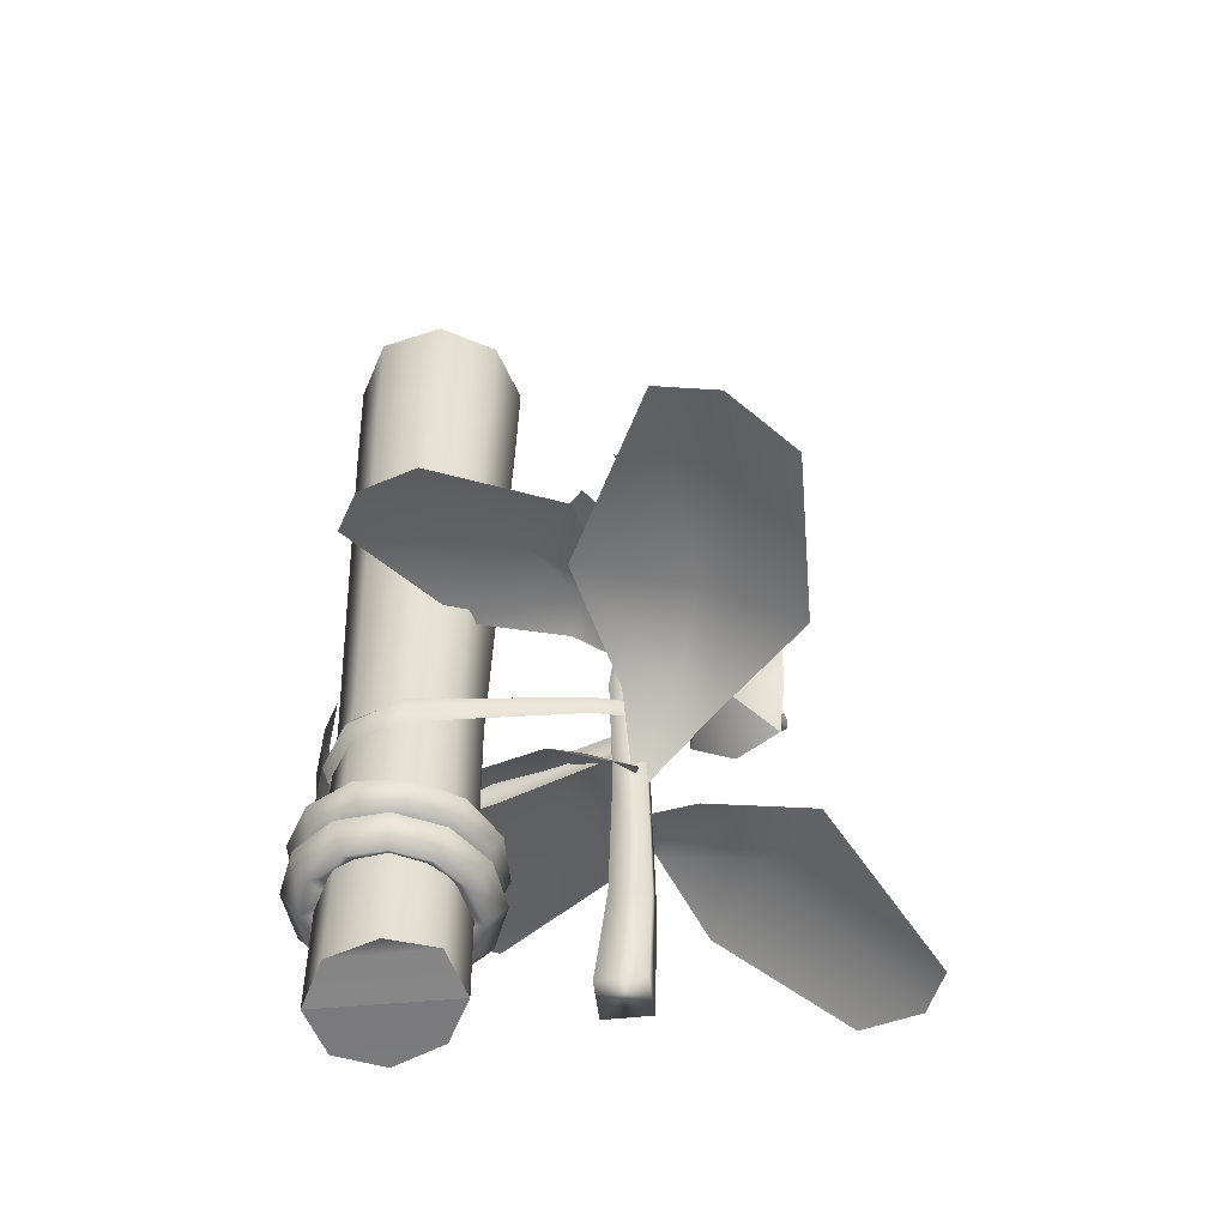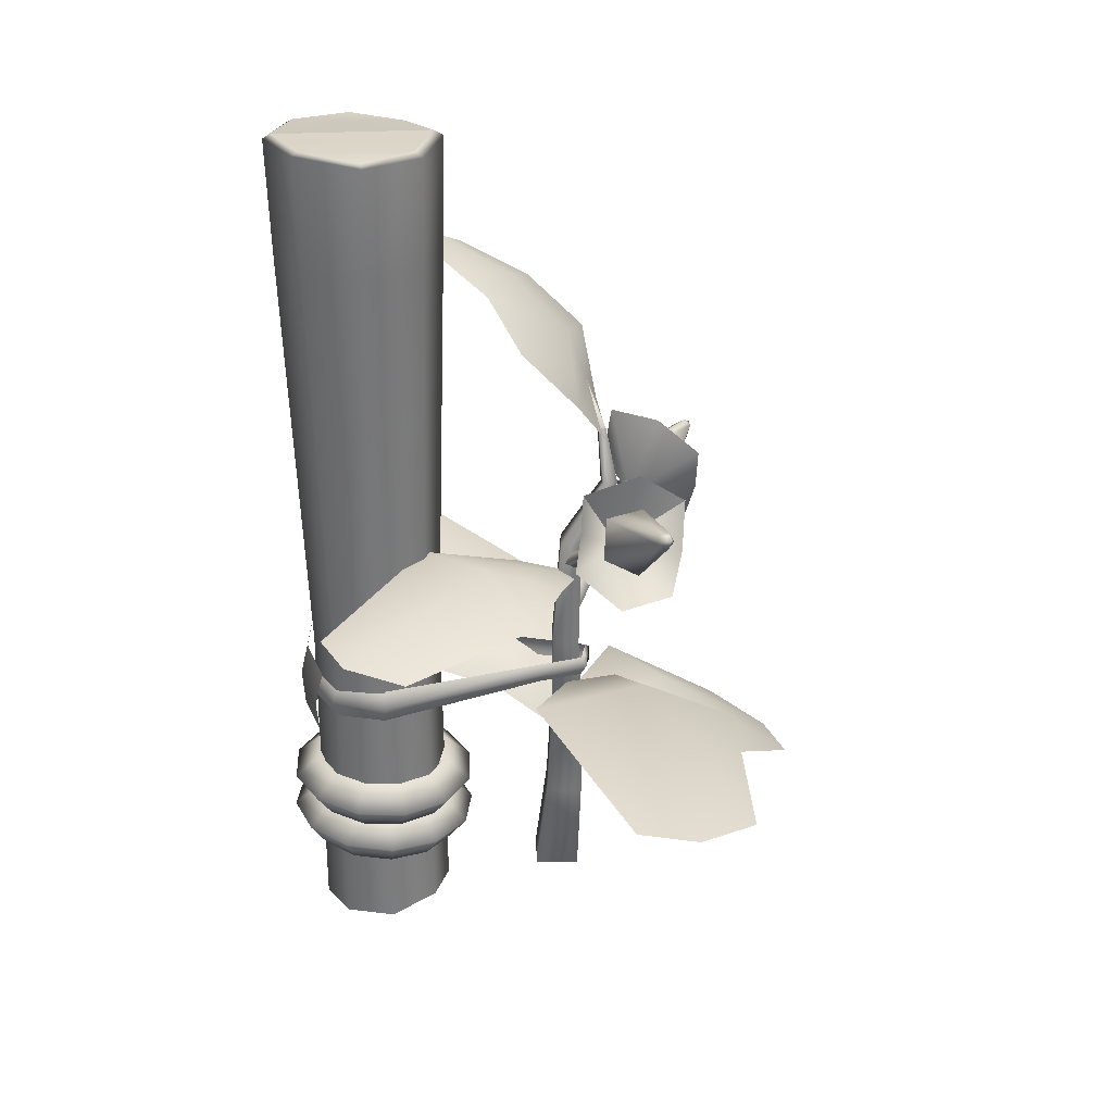
<metadata>
{"format":"obj","ext":"obj","renderer":"f3d","projection":"perspective","resolution":1024,"background":"white","views":[{"elev":-51.9,"azim":-89.6,"up":"+Y"},{"elev":31.7,"azim":-97.9,"up":"+Y"}]}
</metadata>
<code>
o model_2043
v -0.06531 0.3326 -0.3546
v -0.06531 0.3793 -0.3587
v 0.01404 0.3851 -0.3755
v 0.01279 0.3326 -0.3718
v 0.09842 0.3809 -0.3626
v 0.09842 0.3326 -0.3586
v 0.01517 0.4324 -0.364
v 0.09842 0.4324 -0.3508
v -0.06531 0.4324 -0.3468
v -0.1577 0.7847 0.1056
v -0.1545 0.7586 0.0954
v -0.1588 0.679 0.07204
v -0.1695 0.7478 0.1668
v -0.1971 0.783 0.01953
v -0.2596 0.6979 0.0003187
v -0.1588 0.679 0.07204
v -0.2212 0.735 0.01277
v -0.269 0.6373 0.06339
v -0.1971 0.783 0.01953
v -0.2212 0.735 0.01277
v -0.2505 0.6435 0.1367
v -0.2069 0.6893 0.1573
v -0.1695 0.7478 0.1668
v -0.2069 0.6893 0.1573
v 0.1473 0.5615 0.164
v 0.1255 0.5763 0.1518
v 0.06285 0.6295 0.1287
v 0.1025 0.5654 0.2232
v 0.05261 0.6953 0.2296
v 0.06285 0.6295 0.1287
v 0.07545 0.7423 0.1718
v 0.1866 0.628 0.1048
v 0.143 0.7289 0.1131
v 0.1866 0.628 0.1048
v 0.156 0.6744 0.1078
v 0.06901 0.6289 0.2297
v 0.1025 0.5654 0.2232
v 0.06901 0.6289 0.2297
v 0.156 0.6744 0.1078
v 0.04696 0 0.04796
v 0.0334 0.1486 0.05204
v -0.01722 0 0.04076
v -0.01852 0.144 0.04621
v -0.01263 0.144 -0.006286
v 0.03929 0.1486 -0.0004554
v -0.01001 0 -0.02342
v 0.05417 0 -0.01622
v -0.01001 0 -0.02342
v -0.01263 0.144 -0.006286
v -0.03949 0.3191 0.04244
v 0.001128 0.3298 0.04702
v -0.03455 0.3188 -0.0007266
v 0.006073 0.3295 0.003847
v -0.03455 0.3188 -0.0007266
v -0.07343 0.4601 0.0328
v -0.03549 0.4602 0.03715
v -0.04931 0.6101 0.03993
v -0.02003 0.61 0.04324
v -0.06909 0.4615 -0.00511
v -0.04596 0.6138 0.01036
v -0.01669 0.6138 0.01366
v -0.03115 0.4616 -0.0007597
v -0.04596 0.6138 0.01036
v -0.06909 0.4615 -0.00511
v -0.04193 0.7101 0.09239
v -0.02307 0.7078 0.09037
v -0.04414 0.7091 0.07288
v -0.02528 0.7068 0.07086
v -0.04414 0.7091 0.07288
v -0.0138 0.7846 0.07918
v -0.01491 0.7841 0.06943
v -0.004376 0.7835 0.07817
v -0.005482 0.783 0.06842
v -0.004376 0.7835 0.07817
v -0.01491 0.7841 0.06943
v 0.04696 0 0.04796
v -0.01722 0 0.04076
v 0.05417 0 -0.01622
v -0.01001 0 -0.02342
v -0.01491 0.7841 0.06943
v -0.0138 0.7846 0.07918
v 0.02682 0.8482 0.05593
v 0.02682 0.8482 0.05593
v -0.005482 0.783 0.06842
v -0.01491 0.7841 0.06943
v -0.004376 0.7835 0.07817
v -0.004376 0.7835 0.07817
v -0.0488 0.504 0.03692
v -0.0308 0.4983 0.03331
v 0.06157 0.6116 0.122
v 0.05394 0.6182 0.1271
v -0.0308 0.4983 0.03331
v -0.03052 0.5089 0.0166
v 0.06323 0.6206 0.1137
v 0.06157 0.6116 0.122
v -0.04853 0.5146 0.02022
v 0.05561 0.6272 0.1187
v 0.05974 0.6507 0.1352
v 0.0858 0.6386 0.1139
v 0.08617 0.6107 0.1299
v 0.08617 0.6107 0.1299
v 0.06098 0.6208 0.1535
v -0.03905 0.5737 0.009973
v -0.04277 0.5686 0.026
v -0.1556 0.6694 0.06926
v -0.1555 0.6744 0.0606
v -0.04277 0.5686 0.026
v -0.02924 0.5781 0.03241
v -0.1505 0.678 0.0739
v -0.1556 0.6694 0.06926
v -0.02552 0.5832 0.01638
v -0.1505 0.6831 0.06524
v -0.1547 0.703 0.08402
v -0.169 0.6752 0.0935
v -0.169 0.6752 0.0935
v -0.1812 0.6714 0.06396
v -0.1669 0.6992 0.05448
v 0.00364 0.4589 -0.1661
v 0.003733 1.076 -0.1449
v -0.07561 1.073 -0.1783
v -0.06262 0.4673 -0.1935
v 0.08305 1.067 -0.1781
v 0.0699 0.449 -0.1935
v 0.1167 1.068 -0.257
v 0.09734 0.4438 -0.2598
v 0.08305 1.07 -0.3419
v 0.1167 1.068 -0.257
v 0.09734 0.4438 -0.2598
v 0.0699 0.443 -0.326
v 0.003744 1.07 -0.3753
v 0.00364 0.4519 -0.3535
v -0.07559 1.076 -0.3415
v -0.06262 0.4613 -0.326
v -0.1103 1.08 -0.2576
v -0.09006 0.4615 -0.2598
v 0.07167 -0.03603 -0.3278
v 0.07167 -0.01929 -0.1917
v 0.00364 -0.01227 -0.1636
v 0.00364 -0.02902 -0.356
v -0.06439 -0.01674 -0.3278
v 0.00364 -0.02902 -0.356
v 0.00364 -0.01227 -0.1636
v -0.06439 0 -0.1917
v -0.09257 -0.01151 -0.2598
v 0.003655 1.241 -0.1539
v 0.07849 1.227 -0.1849
v 0.0829 1.236 -0.3377
v 0.003676 1.247 -0.3705
v 0.003655 1.241 -0.1539
v 0.003676 1.247 -0.3705
v -0.07555 1.252 -0.3377
v -0.07118 1.243 -0.1849
v -0.1084 1.244 -0.2584
v 0.1157 1.229 -0.2584
v 0.09985 -0.0308 -0.2598
v 0.00364 -0.01227 -0.1636
v 0.07167 -0.01929 -0.1917
v 0.09985 -0.0308 -0.2598
v 0.09985 -0.0308 -0.2598
v 0.07167 -0.03603 -0.3278
v 0.00364 -0.02902 -0.356
v -0.06439 -0.01674 -0.3278
v -0.09257 -0.01151 -0.2598
v -0.06439 0 -0.1917
v 0.003676 1.247 -0.3705
v 0.0829 1.236 -0.3377
v 0.08546 1.231 -0.3451
v 0.003761 1.241 -0.3798
v 0.1157 1.229 -0.2584
v 0.1203 1.224 -0.2562
v 0.1157 1.229 -0.2584
v 0.07849 1.227 -0.1849
v 0.08547 1.219 -0.175
v 0.1203 1.224 -0.2562
v 0.003655 1.241 -0.1539
v 0.003744 1.233 -0.1407
v -0.07801 1.236 -0.1752
v -0.07118 1.243 -0.1849
v -0.1084 1.244 -0.2584
v -0.1142 1.239 -0.257
v -0.07555 1.252 -0.3377
v -0.07799 1.247 -0.3447
v 0.07423 0.2061 -0.2708
v 0.1041 0.2401 -0.2747
v 0.08247 0.2432 -0.3225
v 0.05893 0.2086 -0.3046
v 0.08247 0.2432 -0.3225
v 0.03979 0.246 -0.3531
v 0.02877 0.2108 -0.3262
v 0.05893 0.2086 -0.3046
v -0.01247 0.2478 -0.3582
v -0.008162 0.2122 -0.3298
v -0.06031 0.2481 -0.3365
v -0.04197 0.2125 -0.3145
v -0.09091 0.2468 -0.2938
v -0.06361 0.2114 -0.2843
v -0.09607 0.2442 -0.2416
v -0.06726 0.2093 -0.2474
v -0.07441 0.2411 -0.1938
v -0.05196 0.2069 -0.2136
v -0.07441 0.2411 -0.1938
v -0.03173 0.2383 -0.1632
v -0.0218 0.2046 -0.192
v -0.05196 0.2069 -0.2136
v 0.02053 0.2365 -0.1581
v 0.01513 0.2032 -0.1884
v 0.06837 0.2363 -0.1798
v 0.04895 0.203 -0.2038
v 0.09897 0.2376 -0.2225
v 0.07058 0.204 -0.2339
v 0.1388 0.2065 -0.2816
v 0.1095 0.2109 -0.3462
v 0.1095 0.2109 -0.3462
v 0.05178 0.2149 -0.3875
v -0.01889 0.2174 -0.3944
v -0.08358 0.2177 -0.3651
v -0.125 0.2159 -0.3074
v -0.1319 0.2123 -0.2368
v -0.1027 0.2079 -0.1721
v -0.1027 0.2079 -0.1721
v -0.04496 0.2039 -0.1308
v 0.02571 0.2014 -0.1239
v 0.0904 0.201 -0.1533
v 0.1318 0.2029 -0.211
v 0.1114 0.1711 -0.278
v 0.0879 0.1744 -0.3298
v 0.0879 0.1744 -0.3298
v 0.04167 0.1774 -0.3629
v -0.01493 0.1792 -0.3684
v -0.06674 0.1795 -0.3449
v -0.09989 0.1781 -0.2987
v -0.1055 0.1754 -0.2421
v -0.08202 0.1721 -0.1904
v -0.08202 0.1721 -0.1904
v -0.03579 0.1691 -0.1573
v 0.02081 0.1672 -0.1517
v 0.07263 0.167 -0.1752
v 0.1058 0.1684 -0.2215
v 0.07423 0.2061 -0.2708
v 0.05893 0.2086 -0.3046
v 0.05893 0.2086 -0.3046
v 0.02877 0.2108 -0.3262
v -0.008162 0.2122 -0.3298
v -0.04197 0.2125 -0.3145
v -0.06361 0.2114 -0.2843
v -0.06726 0.2093 -0.2474
v -0.05196 0.2069 -0.2136
v -0.05196 0.2069 -0.2136
v -0.0218 0.2046 -0.192
v 0.01513 0.2032 -0.1884
v 0.04895 0.203 -0.2038
v 0.07058 0.204 -0.2339
v 0.03807 0.1359 -0.1996
v 0.05566 0.1681 -0.1727
v 0.09207 0.1687 -0.2106
v 0.06381 0.1367 -0.2263
v 0.09207 0.1687 -0.2106
v 0.1047 0.1713 -0.2616
v 0.07275 0.1388 -0.2623
v 0.06381 0.1367 -0.2263
v 0.09016 0.1753 -0.3119
v 0.06249 0.1418 -0.2979
v 0.05236 0.1795 -0.3481
v 0.03577 0.1448 -0.3235
v 0.00142 0.1829 -0.3606
v -0.000235 0.147 -0.3323
v -0.04901 0.1845 -0.3459
v -0.03589 0.1479 -0.3219
v -0.08541 0.1839 -0.3079
v -0.06164 0.1472 -0.2951
v -0.08541 0.1839 -0.3079
v -0.09804 0.1813 -0.257
v -0.07058 0.145 -0.2591
v -0.06164 0.1472 -0.2951
v -0.0835 0.1773 -0.2066
v -0.06031 0.1421 -0.2236
v -0.0457 0.1731 -0.1704
v -0.0336 0.1391 -0.198
v 0.005239 0.1697 -0.158
v 0.002412 0.1368 -0.1892
v 0.07203 0.1324 -0.1438
v 0.1213 0.1334 -0.195
v 0.1213 0.1334 -0.195
v 0.1383 0.1371 -0.2639
v 0.1187 0.1426 -0.332
v 0.06759 0.1483 -0.381
v -0.001296 0.1528 -0.3978
v -0.06949 0.1547 -0.3779
v -0.1187 0.1537 -0.3266
v -0.1187 0.1537 -0.3266
v -0.1358 0.15 -0.2577
v -0.1162 0.1445 -0.1897
v -0.06505 0.1388 -0.1407
v 0.003837 0.1344 -0.1239
v 0.05553 0.09873 -0.1684
v 0.09495 0.09931 -0.2095
v 0.09495 0.09931 -0.2095
v 0.1086 0.1021 -0.2647
v 0.09288 0.1063 -0.3192
v 0.05194 0.1109 -0.3585
v -0.003225 0.1146 -0.3719
v -0.05784 0.1163 -0.356
v -0.09726 0.1158 -0.3149
v -0.09726 0.1158 -0.3149
v -0.1109 0.113 -0.2597
v -0.09519 0.1087 -0.2052
v -0.05425 0.1042 -0.166
v 0.0009198 0.1005 -0.1525
v 0.03807 0.1359 -0.1996
v 0.06381 0.1367 -0.2263
v 0.06381 0.1367 -0.2263
v 0.07275 0.1388 -0.2623
v 0.06249 0.1418 -0.2979
v 0.03577 0.1448 -0.3235
v -0.000235 0.147 -0.3323
v -0.03589 0.1479 -0.3219
v -0.06164 0.1472 -0.2951
v -0.06164 0.1472 -0.2951
v -0.07058 0.145 -0.2591
v -0.06031 0.1421 -0.2236
v -0.0336 0.1391 -0.198
v 0.002412 0.1368 -0.1892
v 0.1837 0.404 0.03693
v 0.08154 0.4398 -0.09163
v -0.006326 0.4002 -0.03942
v 0.01824 0.3749 0.02197
v 0.3637 0.4416 -0.2428
v 0.395 0.4422 -0.1576
v 0.0318 0.3866 -0.2267
v -0.04253 0.3679 -0.08347
v 0.268 0.4148 -0.3079
v -0.08433 0.285 0.03241
v -0.06516 0.2293 0.2509
v 0.07124 0.2838 0.1914
v 0.02933 0.2942 0.1001
v -0.03361 0.2745 0.1056
v 0.1623 0.1102 0.3779
v 0.08897 0.1074 0.399
v 0.1949 0.2682 0.1226
v 0.07043 0.2901 0.05423
v 0.2254 0.1397 0.3011
v -0.01435 0.2644 0.003955
v -0.25 0.4718 -0.05392
v -0.2145 0.474 0.1072
v -0.1098 0.4226 0.08125
v -0.103 0.4115 0.01164
v -0.5292 0.4336 0.1304
v -0.5239 0.452 0.0443
v -0.2111 0.4037 0.2406
v -0.08746 0.3842 0.1294
v -0.4635 0.4022 0.221
v -0.01654 0.3055 0.02616
v -0.04396 0.618 -0.1901
v -0.147 0.6427 -0.1091
v -0.09431 0.6078 -0.036
v -0.04256 0.591 -0.05378
v -0.2801 0.5859 -0.3218
v -0.216 0.5903 -0.349
v -0.2469 0.6035 -0.05113
v -0.1237 0.5852 0.001801
v -0.3227 0.578 -0.2402
v -0.0186 0.5456 0.0442
v 0.1825 0.8539 0.07327
v 0.05702 0.9076 0.03585
v 0.02595 0.8488 0.05532
v 0.05033 0.801 0.07465
v 0.2024 0.9322 -0.005752
v 0.1263 0.97 -0.03901
v -0.0418 0.9231 -0.04392
v -0.01881 0.8224 0.03853
v 0.04356 0.9739 -0.08188
v -0.02065 0.7605 0.08453
v 0.2228 0.9822 -0.1014
v 0.1294 0.9963 -0.1365
v 0.196 1.004 -0.1305
v -0.02787 0.3988 0.05608
v 0.05989 0.3776 -0.151
v 0.0686 0.4042 -0.1554
v -0.02254 0.4171 0.05592
v -0.09311 0.3606 -0.2595
v -0.1066 0.3883 -0.2594
v -0.06973 0.3829 -0.3335
v -0.06385 0.3558 -0.3247
v -0.07541 0.3971 -0.02637
v -0.08549 0.4153 -0.02624
v -0.06596 0.3981 0.03751
v -0.07384 0.4164 0.04489
v 0.002163 0.3552 -0.3574
v 0.002061 0.3841 -0.3673
v 0.07281 0.3888 -0.34
v 0.06824 0.3607 -0.3322
v -0.06385 0.3558 -0.3247
v -0.06973 0.3829 -0.3335
v 0.002061 0.3841 -0.3673
v 0.002163 0.3552 -0.3574
v 0.0009553 0.4017 -0.3571
v 0.06888 0.4066 -0.3331
v 0.05696 0.4184 -0.157
v -0.03352 0.4281 0.04897
v -0.06596 0.4274 0.03804
v -0.07541 0.4264 -0.02621
v -0.08893 0.4086 -0.2596
v -0.06184 0.401 -0.3272
v -0.06184 0.401 -0.3272
v 0.0009553 0.4017 -0.3571
v 0.1013 0.3697 -0.2622
v 0.1089 0.3938 -0.2676
v 0.09935 0.409 -0.2669
v -0.2875 0.7702 0.1222
v -0.2921 0.7702 0.1087
v -0.3079 0.7697 0.1216
v -0.2998 0.7583 0.1067
v -0.2999 0.7511 0.1189
v -0.2924 0.7584 0.1285
v -0.2875 0.7702 0.1222
v -0.162 0.6831 0.07403
v -0.1941 0.6941 0.132
v -0.2244 0.6647 0.0936
v -0.162 0.6831 0.07403
v -0.1747 0.7413 0.1067
v -0.162 0.6831 0.07403
v -0.193 0.7412 0.05265
v -0.1747 0.7413 0.1067
v -0.162 0.6831 0.07403
v -0.2237 0.6938 0.04458
v -0.162 0.6831 0.07403
v -0.2244 0.6647 0.0936
v -0.1941 0.6941 0.132
v -0.1747 0.7413 0.1067
v -0.1747 0.7413 0.1067
v -0.193 0.7412 0.05265
v -0.2237 0.6938 0.04458
v 0.1882 0.6756 0.2255
v 0.1802 0.6825 0.2319
v 0.1909 0.6754 0.241
v 0.1751 0.6754 0.2406
v 0.1799 0.664 0.2395
v 0.188 0.6642 0.2302
v 0.1882 0.6756 0.2255
v 0.0667 0.6311 0.1311
v 0.1254 0.6075 0.1464
v 0.08912 0.6069 0.1881
v 0.0667 0.6311 0.1311
v 0.1263 0.6586 0.1253
v 0.0667 0.6311 0.1311
v 0.09056 0.6895 0.1539
v 0.1263 0.6586 0.1253
v 0.0667 0.6311 0.1311
v 0.06757 0.6576 0.1928
v 0.0667 0.6311 0.1311
v 0.08912 0.6069 0.1881
v 0.1254 0.6075 0.1464
v 0.1263 0.6586 0.1253
v 0.1263 0.6586 0.1253
v 0.09056 0.6895 0.1539
v 0.06757 0.6576 0.1928
g surface_000
f 2 9 7
f 2 7 3
f 1 2 3
f 1 3 4
f 5 4 3
f 5 6 4
f 7 5 3
f 7 8 5
f 23 16 24
f 16 19 20
f 21 22 16
f 21 16 18
f 15 18 16
f 15 16 17
f 10 12 13
f 10 11 12
f 11 14 12
f 11 10 14
f 37 30 38
f 30 34 35
f 33 30 39
f 33 31 30
f 29 30 31
f 29 36 30
f 25 27 28
f 25 26 27
f 26 32 27
f 26 25 32
f 81 87 82
f 80 81 82
f 86 84 83
f 83 84 85
f 78 77 79
f 76 77 78
f 66 73 74
f 66 68 73
f 75 73 68
f 75 68 69
f 68 61 69
f 69 61 63
f 61 62 63
f 63 62 64
f 58 68 66
f 61 68 58
f 58 62 61
f 56 62 58
f 56 53 62
f 54 62 53
f 64 62 54
f 65 58 66
f 57 58 65
f 57 56 58
f 55 56 57
f 50 56 55
f 51 56 50
f 51 53 56
f 65 66 72
f 65 72 70
f 67 65 70
f 67 57 65
f 60 57 67
f 59 57 60
f 55 57 59
f 52 55 59
f 50 55 52
f 52 43 50
f 43 41 50
f 50 41 51
f 41 53 51
f 67 70 71
f 49 43 52
f 49 42 43
f 42 41 43
f 40 41 42
f 40 45 41
f 45 53 41
f 53 45 54
f 54 45 44
f 44 45 46
f 46 45 47
f 48 42 49
f 47 45 40
f 99 100 95
f 99 95 94
f 98 99 94
f 98 94 97
f 102 98 97
f 102 97 91
f 101 102 91
f 101 91 90
f 92 94 95
f 92 93 94
f 93 97 94
f 93 96 97
f 96 91 97
f 96 88 91
f 88 90 91
f 88 89 90
f 110 113 114
f 110 109 113
f 109 117 113
f 109 112 117
f 117 112 106
f 117 106 116
f 106 115 116
f 106 105 115
f 107 109 110
f 107 108 109
f 108 112 109
f 108 111 112
f 111 106 112
f 111 103 106
f 103 105 106
f 103 104 105
f 166 169 170
f 166 170 167
f 165 166 167
f 165 167 168
f 181 165 168
f 181 168 182
f 179 181 182
f 127 167 170
f 127 126 167
f 167 126 130
f 167 130 168
f 130 182 168
f 130 132 182
f 132 180 182
f 179 182 180
f 178 179 180
f 178 180 177
f 177 175 178
f 126 127 128
f 126 128 129
f 130 126 129
f 130 129 131
f 132 130 131
f 132 131 133
f 134 132 133
f 132 134 180
f 134 177 180
f 134 120 177
f 120 176 177
f 177 176 175
f 172 175 176
f 129 128 159
f 129 159 160
f 131 129 160
f 131 160 161
f 133 131 161
f 133 161 162
f 135 133 162
f 134 133 135
f 120 134 135
f 120 135 121
f 118 120 121
f 118 119 120
f 120 119 176
f 119 173 176
f 172 176 173
f 171 172 173
f 171 173 174
f 135 162 163
f 121 135 163
f 121 163 164
f 156 121 164
f 156 118 121
f 123 118 156
f 122 118 123
f 122 119 118
f 119 122 173
f 122 174 173
f 122 124 174
f 124 122 123
f 124 123 125
f 125 123 157
f 125 157 158
f 123 156 157
f 155 137 136
f 136 137 138
f 136 138 139
f 147 146 154
f 145 146 147
f 145 147 148
f 152 151 153
f 149 151 152
f 149 150 151
f 144 140 143
f 140 142 143
f 140 141 142
f 233 246 247
f 233 232 246
f 232 245 246
f 232 231 245
f 231 244 245
f 231 230 244
f 230 243 244
f 232 233 219
f 232 219 218
f 231 232 218
f 231 218 217
f 230 231 217
f 230 217 216
f 229 230 216
f 230 229 243
f 229 242 243
f 229 228 242
f 228 241 242
f 218 219 199
f 218 199 197
f 217 218 197
f 217 197 195
f 216 217 195
f 216 195 193
f 215 216 193
f 229 216 215
f 228 229 215
f 228 215 214
f 227 228 214
f 228 227 241
f 197 199 200
f 197 200 198
f 195 197 198
f 195 198 196
f 193 195 196
f 193 196 194
f 191 193 194
f 215 193 191
f 214 215 191
f 214 191 188
f 213 214 188
f 227 214 213
f 191 194 192
f 188 191 192
f 188 192 189
f 187 188 189
f 213 188 187
f 187 189 190
f 226 239 240
f 226 225 239
f 239 225 238
f 239 238 252
f 238 251 252
f 238 237 251
f 237 250 251
f 211 225 226
f 238 225 211
f 238 211 224
f 237 238 224
f 237 224 223
f 236 237 223
f 237 236 250
f 236 249 250
f 236 235 249
f 235 248 249
f 211 226 212
f 184 211 212
f 224 211 184
f 224 184 209
f 223 224 209
f 223 209 207
f 222 223 207
f 236 223 222
f 235 236 222
f 235 222 221
f 234 235 221
f 235 234 248
f 184 212 185
f 183 184 185
f 209 184 183
f 209 183 210
f 207 209 210
f 207 210 208
f 205 207 208
f 222 207 205
f 221 222 205
f 221 205 202
f 220 221 202
f 234 221 220
f 183 185 186
f 220 202 201
f 201 202 203
f 201 203 204
f 202 206 203
f 202 205 206
f 205 208 206
f 303 316 317
f 303 302 316
f 302 315 316
f 302 301 315
f 301 314 315
f 301 300 314
f 300 313 314
f 302 303 289
f 302 289 288
f 301 302 288
f 301 288 287
f 300 301 287
f 300 287 286
f 299 300 286
f 300 299 313
f 299 312 313
f 299 298 312
f 298 311 312
f 288 289 269
f 288 269 267
f 287 288 267
f 287 267 265
f 286 287 265
f 286 265 263
f 285 286 263
f 299 286 285
f 298 299 285
f 298 285 284
f 297 298 284
f 298 297 311
f 267 269 270
f 267 270 268
f 265 267 268
f 265 268 266
f 263 265 266
f 263 266 264
f 261 263 264
f 285 263 261
f 284 285 261
f 284 261 258
f 283 284 258
f 297 284 283
f 261 264 262
f 258 261 262
f 258 262 259
f 257 258 259
f 283 258 257
f 257 259 260
f 296 309 310
f 296 295 309
f 309 295 308
f 309 308 322
f 308 321 322
f 308 307 321
f 307 320 321
f 281 295 296
f 308 295 281
f 308 281 294
f 307 308 294
f 307 294 293
f 306 307 293
f 307 306 320
f 306 319 320
f 306 305 319
f 305 318 319
f 281 296 282
f 254 281 282
f 294 281 254
f 294 254 279
f 293 294 279
f 293 279 277
f 292 293 277
f 306 293 292
f 305 306 292
f 305 292 291
f 304 305 291
f 305 304 318
f 254 282 255
f 253 254 255
f 279 254 253
f 279 253 280
f 277 279 280
f 277 280 278
f 275 277 278
f 292 277 275
f 291 292 275
f 291 275 272
f 290 291 272
f 304 291 290
f 253 255 256
f 290 272 271
f 271 272 273
f 271 273 274
f 272 276 273
f 272 275 276
f 275 278 276
f 326 325 332
f 323 325 326
f 323 324 325
f 324 330 325
f 325 330 332
f 328 324 323
f 327 324 328
f 327 331 324
f 324 331 329
f 324 329 330
f 336 335 342
f 333 335 336
f 333 334 335
f 334 340 335
f 335 340 342
f 338 334 333
f 337 334 338
f 337 341 334
f 334 341 339
f 334 339 340
f 346 345 352
f 343 345 346
f 343 344 345
f 344 350 345
f 345 350 352
f 348 344 343
f 347 344 348
f 347 351 344
f 344 351 349
f 344 349 350
f 356 355 362
f 353 355 356
f 353 354 355
f 354 360 355
f 355 360 362
f 358 354 353
f 357 354 358
f 357 361 354
f 354 361 359
f 354 359 360
f 374 368 375
f 371 368 374
f 364 368 371
f 367 368 364
f 373 368 367
f 373 375 368
f 364 371 369
f 364 369 370
f 364 370 365
f 363 364 365
f 367 364 363
f 365 370 372
f 366 365 372
f 363 365 366
f 404 405 394
f 404 394 393
f 392 393 394
f 392 394 395
f 402 403 382
f 402 382 381
f 381 401 402
f 381 385 401
f 385 400 401
f 385 387 400
f 387 399 400
f 380 381 382
f 384 381 380
f 384 385 381
f 386 385 384
f 386 387 385
f 386 379 387
f 387 379 399
f 378 399 379
f 378 398 399
f 380 382 383
f 386 376 379
f 376 378 379
f 376 377 378
f 378 377 406
f 378 406 407
f 407 398 378
f 407 408 398
f 397 408 407
f 397 407 390
f 396 397 390
f 396 390 389
f 388 389 390
f 407 406 391
f 407 391 390
f 388 390 391
f 426 418 425
f 424 425 422
f 421 422 423
f 419 420 417
f 416 417 418
f 415 428 429
f 415 414 428
f 414 427 428
f 414 413 427
f 427 413 412
f 427 412 432
f 412 431 432
f 414 415 411
f 413 414 411
f 412 413 411
f 410 412 411
f 412 410 431
f 410 430 431
f 410 409 430
f 409 410 411
f 450 442 449
f 448 449 446
f 445 446 447
f 443 444 441
f 440 441 442
f 439 452 453
f 439 438 452
f 438 451 452
f 438 437 451
f 451 437 436
f 451 436 456
f 436 455 456
f 438 439 435
f 437 438 435
f 436 437 435
f 434 436 435
f 436 434 455
f 434 454 455
f 434 433 454
f 433 434 435

</code>
